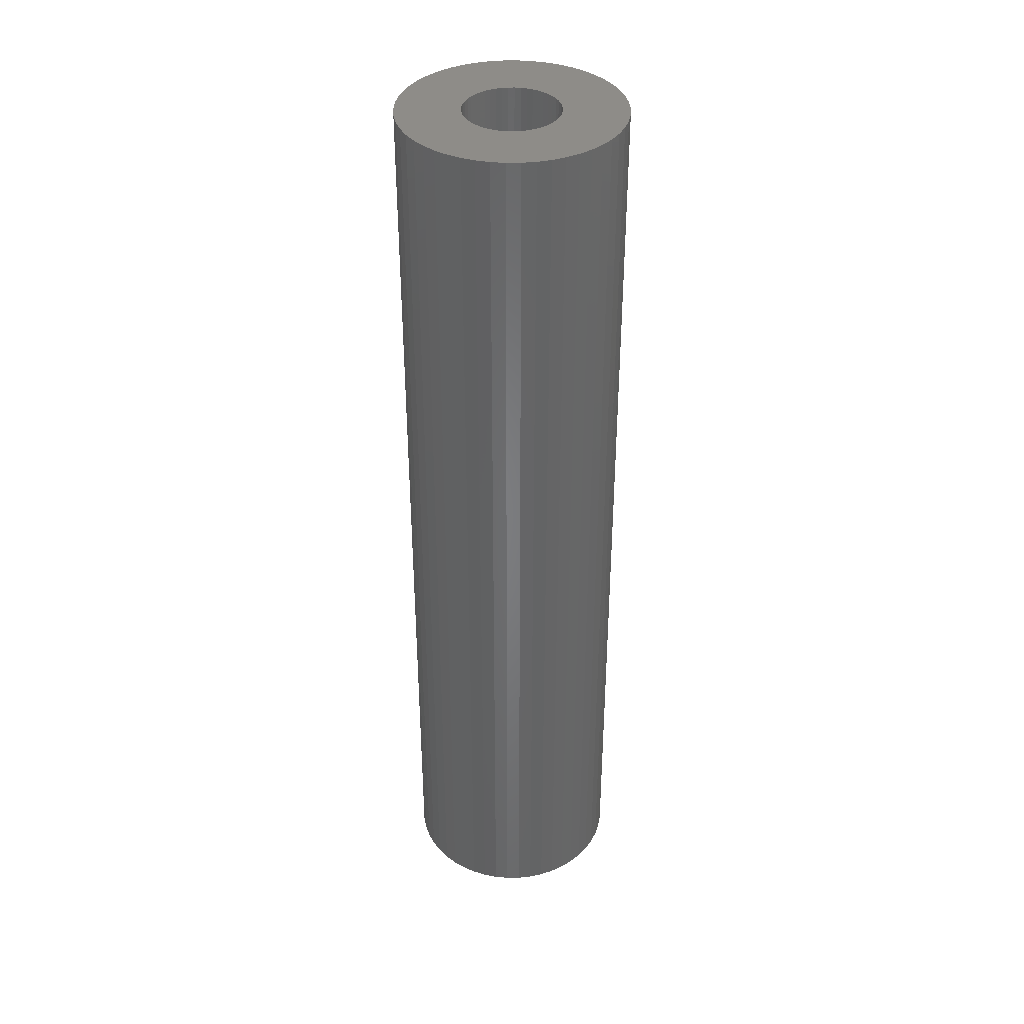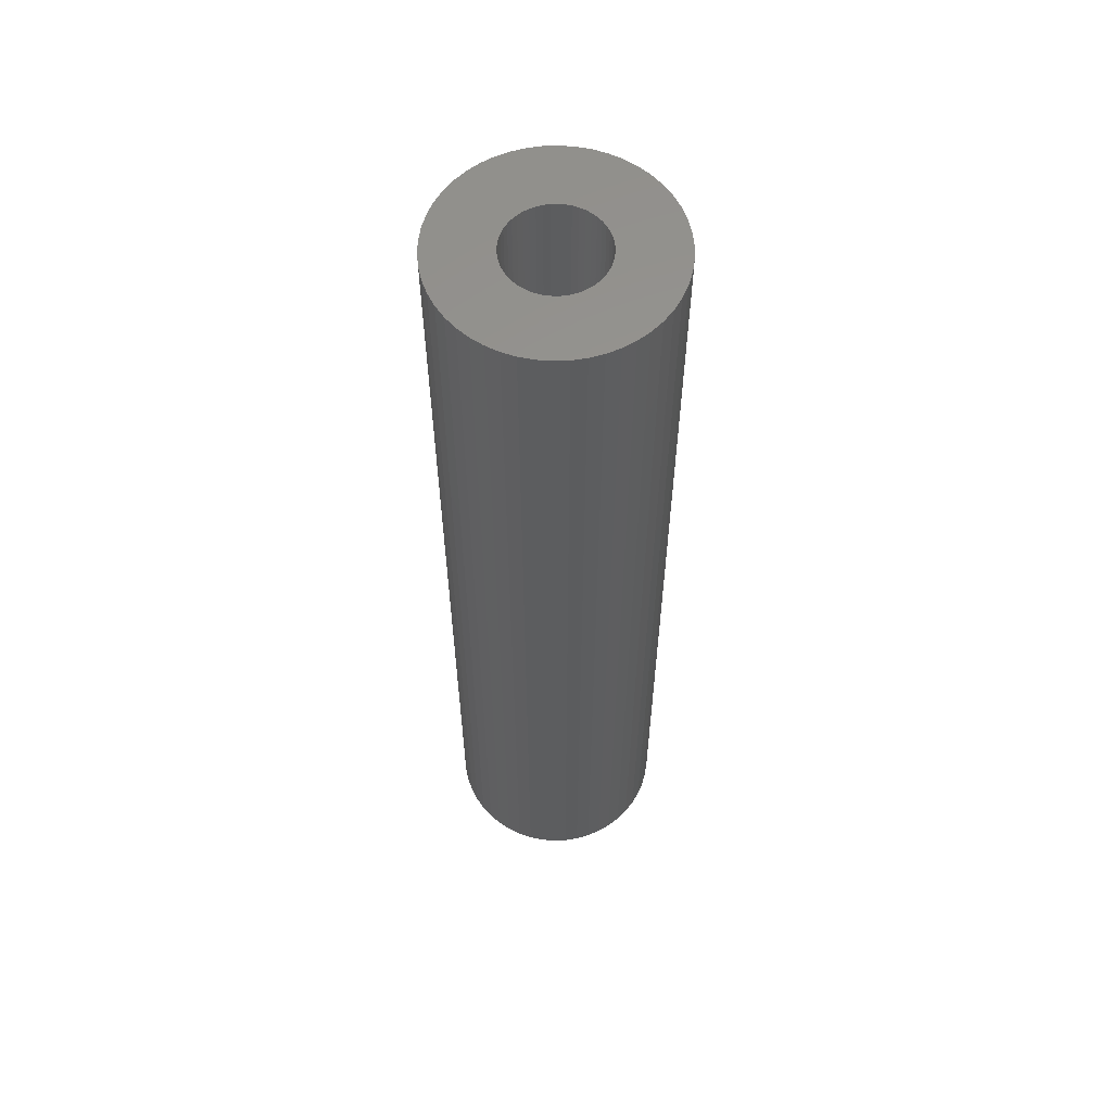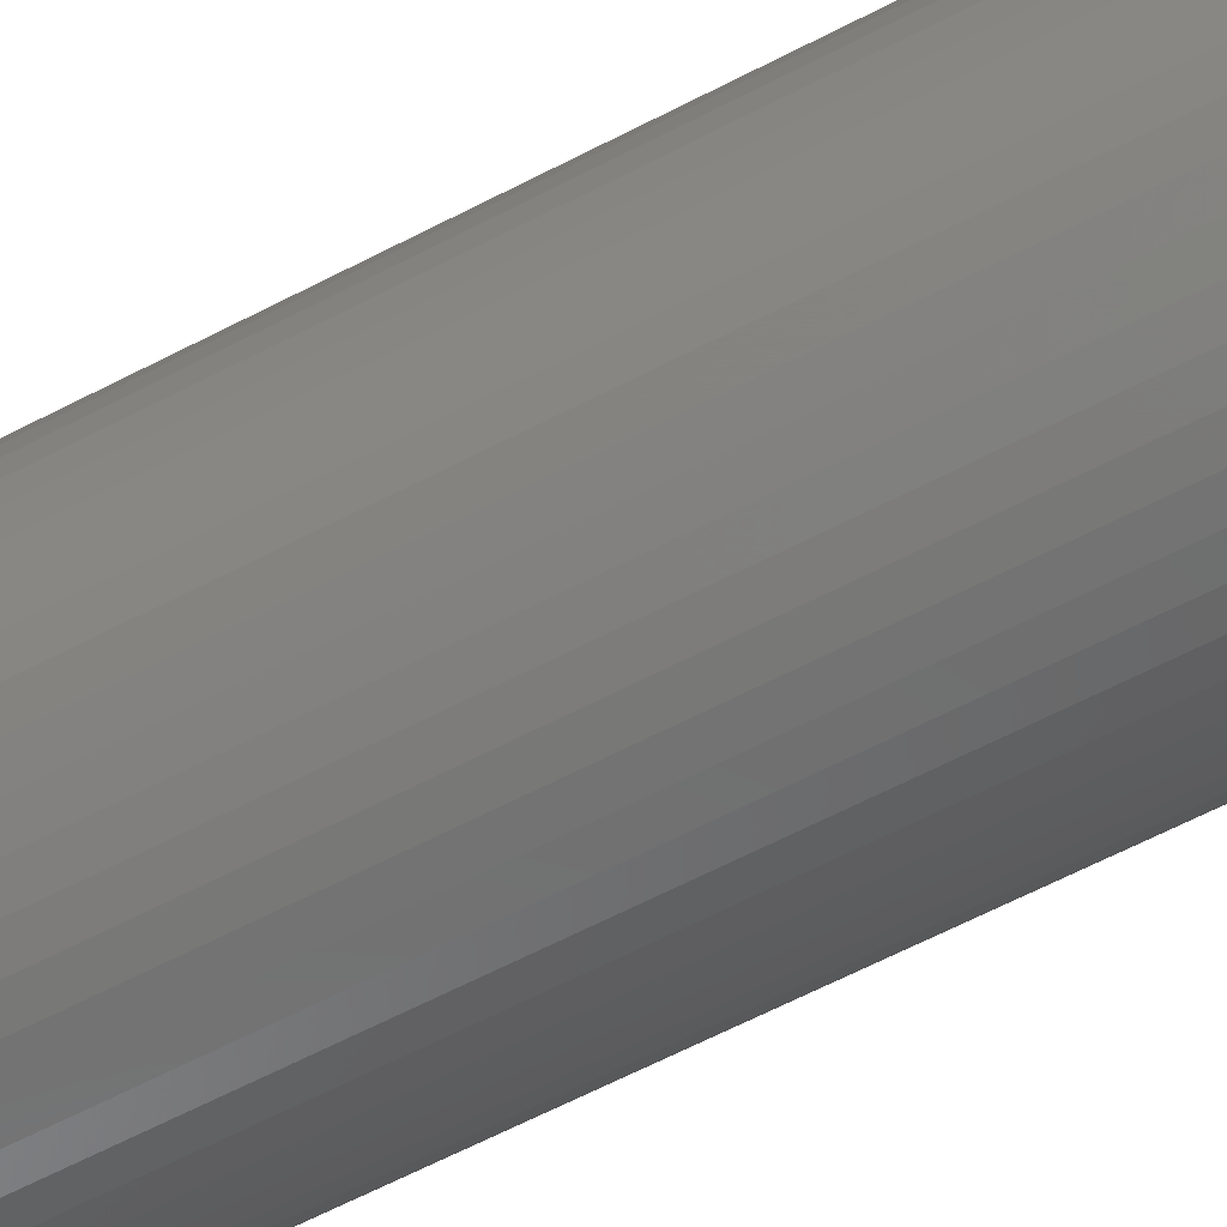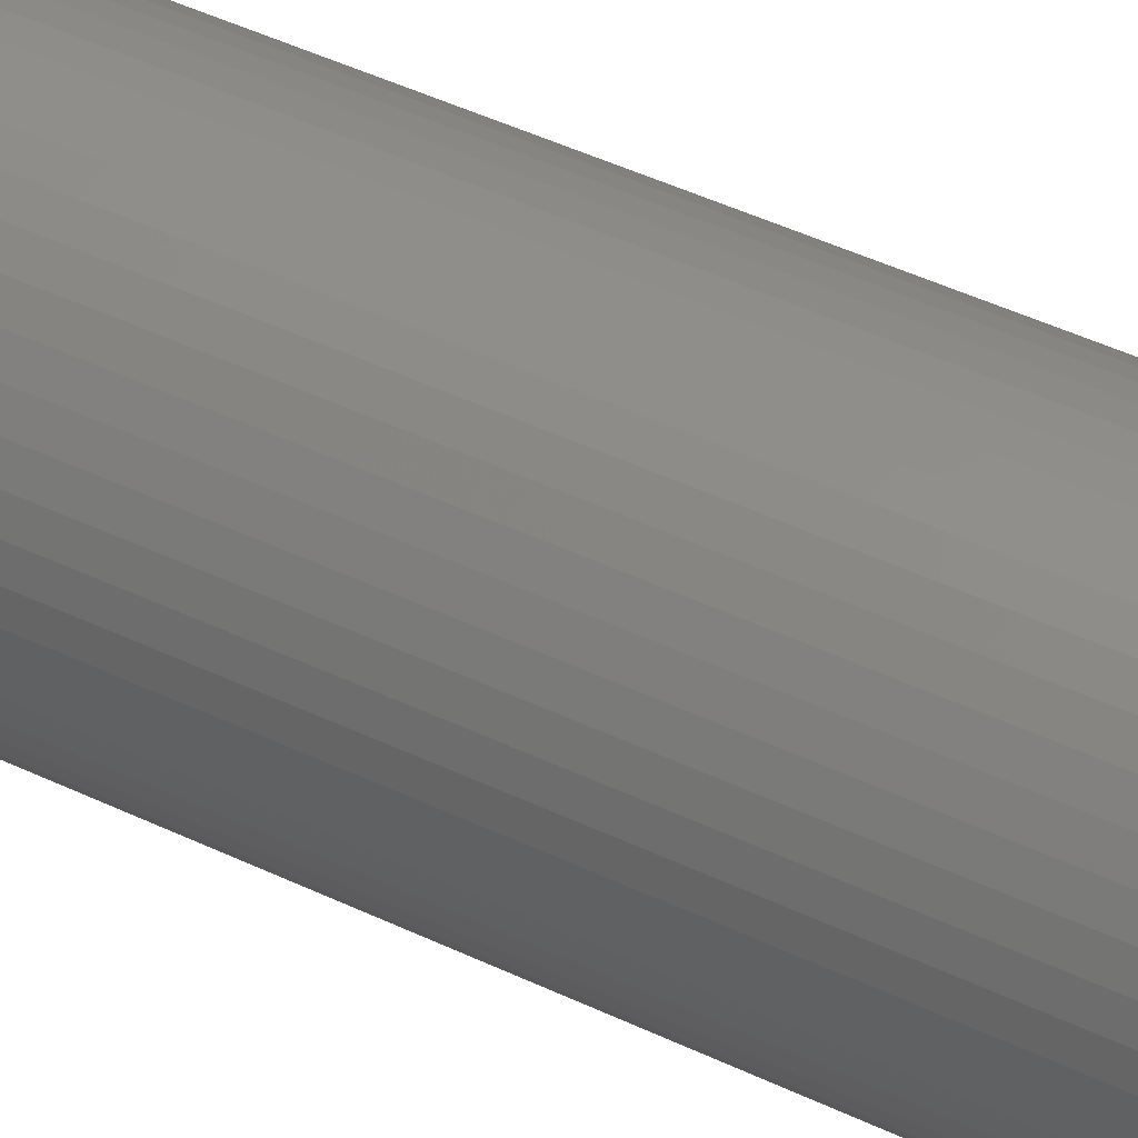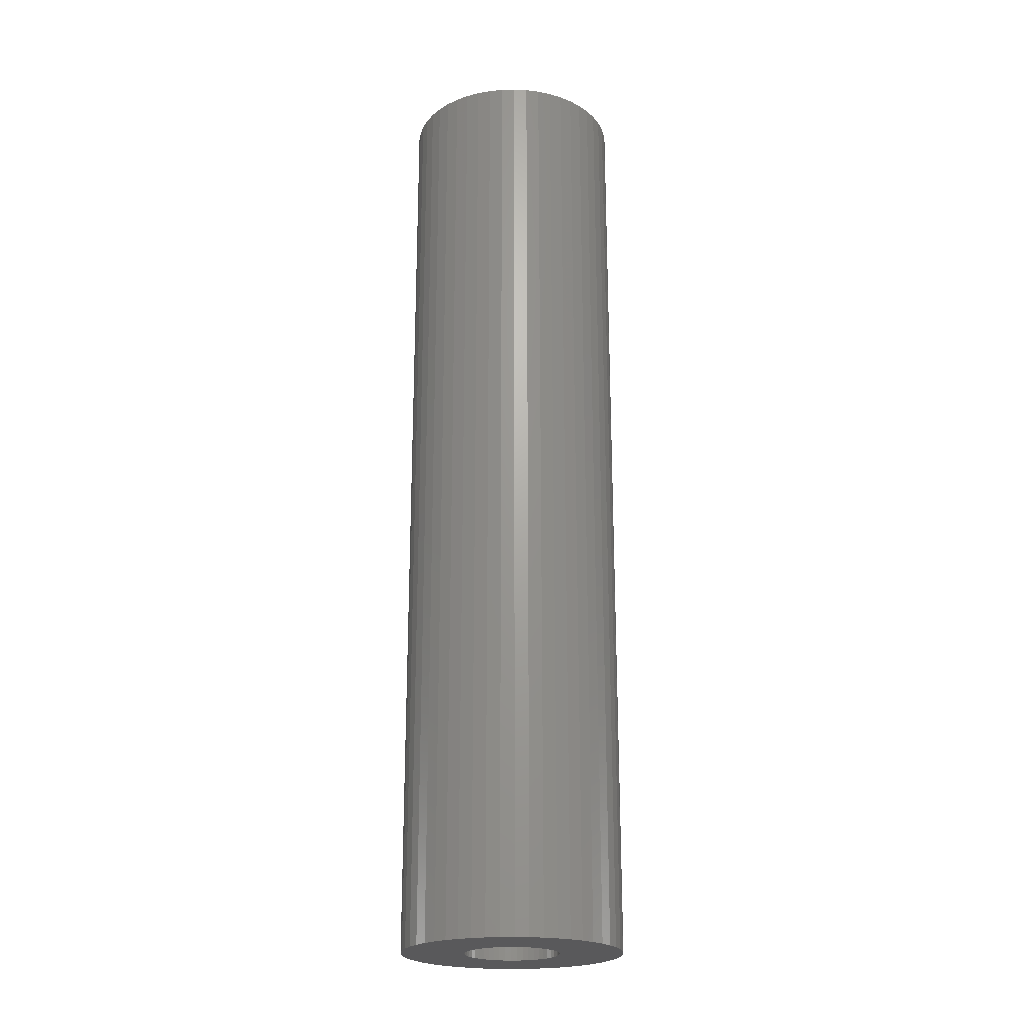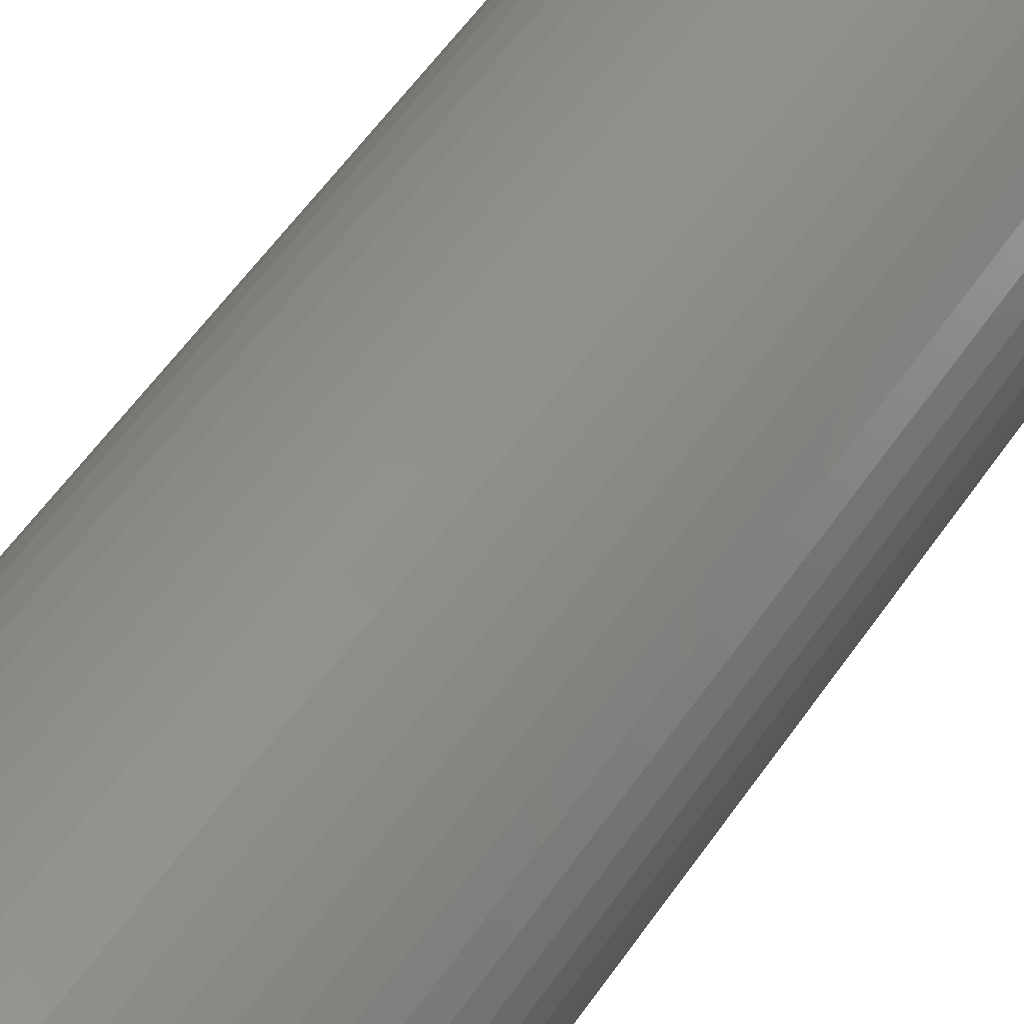
<metadata>
{"format":"stl","ext":"stl","renderer":"f3d","projection":"perspective","resolution":1024,"background":"white","views":[{"elev":37.7,"azim":-51.1,"up":"+Z"},{"elev":59.0,"azim":48.2,"up":"+Z"},{"elev":-59.7,"azim":-61.4,"up":"+Y"},{"elev":44.1,"azim":-60.5,"up":"+Y"},{"elev":-22.1,"azim":-148.9,"up":"+Z"},{"elev":49.5,"azim":-148.4,"up":"+Y"}]}
</metadata>
<code>
# stl→obj: 200 verts, 400 faces
v 7 0 60
v 6.945 0.8773 0
v 6.945 0.8773 60
v 7 0 0
v -7 0 0
v -6.945 0.8773 60
v -6.945 0.8773 0
v -7 0 60
v 0.4395 6.986 0
v -0.4395 6.986 60
v 0.4395 6.986 60
v -0.4395 6.986 0
v -0.4395 -6.986 0
v 0.4395 -6.986 60
v -0.4395 -6.986 60
v 0.4395 -6.986 0
v 5.103 4.792 0
v 4.462 5.394 60
v 5.103 4.792 60
v 4.462 5.394 0
v -4.462 5.394 0
v -5.103 4.792 60
v -4.462 5.394 60
v -5.103 4.792 0
v -2.163 6.657 0
v -2.98 6.334 60
v -2.163 6.657 60
v -2.98 6.334 0
v 6.508 2.577 60
v 6.134 3.372 0
v 6.134 3.372 60
v 6.508 2.577 0
v 6.78 1.741 0
v 6.78 1.741 60
v 2.98 6.334 0
v 2.163 6.657 60
v 2.98 6.334 60
v 2.163 6.657 0
v 3.751 5.91 0
v 3.751 5.91 60
v -6.508 2.577 0
v -6.134 3.372 60
v -6.134 3.372 0
v -6.508 2.577 60
v -6.78 1.741 0
v -6.78 1.741 60
v -1.312 6.876 0
v -1.312 6.876 60
v 5.663 4.114 60
v 5.663 4.114 0
v 1.312 6.876 60
v 1.312 6.876 0
v -5.663 4.114 60
v -5.663 4.114 0
v 3 0 60
v 2.976 0.376 60
v 6.945 -0.8773 60
v 2.906 0.7461 60
v 2.976 -0.376 60
v 2.789 1.104 60
v 6.78 -1.741 60
v 2.629 1.445 60
v 2.906 -0.7461 60
v 2.427 1.763 60
v 6.508 -2.577 60
v 2.187 2.054 60
v 2.789 -1.104 60
v 1.912 2.312 60
v 6.134 -3.372 60
v 2.629 -1.445 60
v 1.607 2.533 60
v 1.277 2.714 60
v 0.9271 2.853 60
v 0.5621 2.947 60
v 0.1884 2.994 60
v -0.1884 2.994 60
v -0.5621 2.947 60
v -0.9271 2.853 60
v -1.277 2.714 60
v -1.607 2.533 60
v -3.751 5.91 60
v -1.912 2.312 60
v -2.187 2.054 60
v -2.427 1.763 60
v -2.629 1.445 60
v 5.663 -4.114 60
v 2.427 -1.763 60
v 5.103 -4.792 60
v 2.187 -2.054 60
v 4.462 -5.394 60
v 1.912 -2.312 60
v 3.751 -5.91 60
v 1.607 -2.533 60
v 2.98 -6.334 60
v 1.277 -2.714 60
v 2.163 -6.657 60
v 0.9271 -2.853 60
v 1.312 -6.876 60
v 0.5621 -2.947 60
v 0.1884 -2.994 60
v -0.1884 -2.994 60
v -0.5621 -2.947 60
v -1.312 -6.876 60
v -0.9271 -2.853 60
v -2.163 -6.657 60
v -1.277 -2.714 60
v -2.98 -6.334 60
v -1.607 -2.533 60
v -3.751 -5.91 60
v -1.912 -2.312 60
v -4.462 -5.394 60
v -2.187 -2.054 60
v -5.103 -4.792 60
v -2.427 -1.763 60
v -5.663 -4.114 60
v -2.629 -1.445 60
v -6.134 -3.372 60
v -2.789 -1.104 60
v -6.508 -2.577 60
v -2.906 -0.7461 60
v -6.78 -1.741 60
v -2.976 -0.376 60
v -6.945 -0.8773 60
v -3 0 60
v -2.789 1.104 60
v -2.906 0.7461 60
v -2.976 0.376 60
v -3.751 5.91 0
v 6.945 -0.8773 0
v 6.508 -2.577 0
v 6.134 -3.372 0
v -5.103 -4.792 0
v -4.462 -5.394 0
v -6.134 -3.372 0
v -6.508 -2.577 0
v -5.663 -4.114 0
v 3 0 0
v 2.976 -0.376 0
v 6.78 -1.741 0
v 2.906 -0.7461 0
v 2.976 0.376 0
v 2.789 -1.104 0
v 2.629 -1.445 0
v 5.663 -4.114 0
v 2.906 0.7461 0
v 2.427 -1.763 0
v 5.103 -4.792 0
v 2.187 -2.054 0
v 4.462 -5.394 0
v 2.789 1.104 0
v 1.912 -2.312 0
v 3.751 -5.91 0
v 2.629 1.445 0
v 1.607 -2.533 0
v 2.98 -6.334 0
v 1.277 -2.714 0
v 2.163 -6.657 0
v 0.9271 -2.853 0
v 1.312 -6.876 0
v 0.5621 -2.947 0
v 0.1884 -2.994 0
v -0.1884 -2.994 0
v -0.5621 -2.947 0
v -1.312 -6.876 0
v -0.9271 -2.853 0
v -2.163 -6.657 0
v -1.277 -2.714 0
v -2.98 -6.334 0
v -1.607 -2.533 0
v -3.751 -5.91 0
v -1.912 -2.312 0
v -2.187 -2.054 0
v -2.427 -1.763 0
v -2.629 -1.445 0
v 2.427 1.763 0
v 2.187 2.054 0
v 1.912 2.312 0
v 1.607 2.533 0
v 1.277 2.714 0
v 0.9271 2.853 0
v 0.5621 2.947 0
v 0.1884 2.994 0
v -0.1884 2.994 0
v -0.5621 2.947 0
v -0.9271 2.853 0
v -1.277 2.714 0
v -1.607 2.533 0
v -1.912 2.312 0
v -2.187 2.054 0
v -2.427 1.763 0
v -2.629 1.445 0
v -2.789 1.104 0
v -2.906 0.7461 0
v -2.976 0.376 0
v -3 0 0
v -2.789 -1.104 0
v -2.906 -0.7461 0
v -6.78 -1.741 0
v -2.976 -0.376 0
v -6.945 -0.8773 0
f 1 2 3
f 2 1 4
f 5 6 7
f 6 5 8
f 9 10 11
f 10 9 12
f 13 14 15
f 14 13 16
f 17 18 19
f 18 17 20
f 21 22 23
f 22 21 24
f 25 26 27
f 26 25 28
f 29 30 31
f 30 29 32
f 3 33 34
f 33 3 2
f 35 36 37
f 36 35 38
f 39 37 40
f 37 39 35
f 41 42 43
f 42 41 44
f 45 44 41
f 44 45 46
f 47 27 48
f 27 47 25
f 34 32 29
f 32 34 33
f 49 17 19
f 17 49 50
f 31 50 49
f 50 31 30
f 38 51 36
f 51 38 52
f 52 11 51
f 11 52 9
f 20 40 18
f 40 20 39
f 43 53 54
f 53 43 42
f 54 22 24
f 22 54 53
f 7 46 45
f 46 7 6
f 55 1 3
f 56 3 34
f 1 55 57
f 58 34 29
f 59 57 55
f 60 29 31
f 57 59 61
f 62 31 49
f 63 61 59
f 64 49 19
f 61 63 65
f 66 19 18
f 67 65 63
f 68 18 40
f 65 67 69
f 70 69 67
f 71 40 37
f 3 56 55
f 34 58 56
f 29 60 58
f 31 62 60
f 49 64 62
f 19 66 64
f 72 37 36
f 18 68 66
f 40 71 68
f 73 36 51
f 37 72 71
f 36 73 72
f 51 74 73
f 11 74 51
f 11 75 74
f 11 76 75
f 10 76 11
f 10 77 76
f 48 77 10
f 77 48 78
f 27 78 48
f 78 27 79
f 26 79 27
f 79 26 80
f 81 80 26
f 80 81 82
f 23 82 81
f 82 23 83
f 22 83 23
f 83 22 84
f 53 84 22
f 84 53 85
f 42 85 53
f 69 70 86
f 87 86 70
f 86 87 88
f 89 88 87
f 88 89 90
f 91 90 89
f 90 91 92
f 93 92 91
f 92 93 94
f 95 94 93
f 94 95 96
f 97 96 95
f 96 97 98
f 99 98 97
f 99 14 98
f 100 14 99
f 101 14 100
f 101 15 14
f 102 15 101
f 103 102 104
f 105 104 106
f 102 103 15
f 107 106 108
f 109 108 110
f 104 105 103
f 111 110 112
f 113 112 114
f 115 114 116
f 117 116 118
f 119 118 120
f 121 120 122
f 106 107 105
f 123 122 124
f 85 42 125
f 108 109 107
f 44 125 42
f 110 111 109
f 125 44 126
f 112 113 111
f 46 126 44
f 114 115 113
f 126 46 127
f 116 117 115
f 6 127 46
f 118 119 117
f 127 6 124
f 120 121 119
f 8 124 6
f 122 123 121
f 124 8 123
f 28 81 26
f 81 28 128
f 128 23 81
f 23 128 21
f 12 48 10
f 48 12 47
f 57 4 1
f 4 57 129
f 69 130 65
f 130 69 131
f 132 111 113
f 111 132 133
f 134 119 135
f 119 134 117
f 136 117 134
f 117 136 115
f 137 4 129
f 138 129 139
f 4 137 2
f 140 139 130
f 141 2 137
f 142 130 131
f 2 141 33
f 143 131 144
f 145 33 141
f 146 144 147
f 33 145 32
f 148 147 149
f 150 32 145
f 151 149 152
f 32 150 30
f 153 30 150
f 154 152 155
f 129 138 137
f 139 140 138
f 130 142 140
f 131 143 142
f 144 146 143
f 147 148 146
f 156 155 157
f 149 151 148
f 152 154 151
f 158 157 159
f 155 156 154
f 157 158 156
f 159 160 158
f 16 160 159
f 16 161 160
f 16 162 161
f 13 162 16
f 13 163 162
f 164 163 13
f 163 164 165
f 166 165 164
f 165 166 167
f 168 167 166
f 167 168 169
f 170 169 168
f 169 170 171
f 133 171 170
f 171 133 172
f 132 172 133
f 172 132 173
f 136 173 132
f 173 136 174
f 134 174 136
f 30 153 50
f 175 50 153
f 50 175 17
f 176 17 175
f 17 176 20
f 177 20 176
f 20 177 39
f 178 39 177
f 39 178 35
f 179 35 178
f 35 179 38
f 180 38 179
f 38 180 52
f 181 52 180
f 181 9 52
f 182 9 181
f 183 9 182
f 183 12 9
f 184 12 183
f 47 184 185
f 25 185 186
f 184 47 12
f 28 186 187
f 128 187 188
f 185 25 47
f 21 188 189
f 24 189 190
f 54 190 191
f 43 191 192
f 41 192 193
f 45 193 194
f 186 28 25
f 7 194 195
f 174 134 196
f 187 128 28
f 135 196 134
f 188 21 128
f 196 135 197
f 189 24 21
f 198 197 135
f 190 54 24
f 197 198 199
f 191 43 54
f 200 199 198
f 192 41 43
f 199 200 195
f 193 45 41
f 5 195 200
f 194 7 45
f 195 5 7
f 155 92 94
f 92 155 152
f 65 139 61
f 139 65 130
f 132 115 136
f 115 132 113
f 135 121 198
f 121 135 119
f 149 88 90
f 88 149 147
f 157 94 96
f 94 157 155
f 159 96 98
f 96 159 157
f 16 98 14
f 98 16 159
f 61 129 57
f 129 61 139
f 86 131 69
f 131 86 144
f 88 144 86
f 144 88 147
f 164 15 103
f 15 164 13
f 168 105 107
f 105 168 166
f 166 103 105
f 103 166 164
f 198 123 200
f 123 198 121
f 200 8 5
f 8 200 123
f 152 90 92
f 90 152 149
f 170 107 109
f 107 170 168
f 133 109 111
f 109 133 170
f 126 192 125
f 192 126 193
f 153 64 175
f 64 153 62
f 181 73 74
f 73 181 180
f 180 72 73
f 72 180 179
f 186 78 79
f 78 186 185
f 125 191 85
f 191 125 192
f 138 55 137
f 55 138 59
f 156 97 95
f 97 156 158
f 177 66 68
f 66 177 176
f 178 68 71
f 68 178 177
f 84 189 83
f 189 84 190
f 189 82 83
f 82 189 188
f 137 56 141
f 56 137 55
f 163 104 102
f 104 163 165
f 158 99 97
f 99 158 160
f 175 66 176
f 66 175 64
f 183 75 76
f 75 183 182
f 179 71 72
f 71 179 178
f 124 194 127
f 194 124 195
f 127 193 126
f 193 127 194
f 85 190 84
f 190 85 191
f 184 76 77
f 76 184 183
f 185 77 78
f 77 185 184
f 187 79 80
f 79 187 186
f 188 80 82
f 80 188 187
f 140 59 138
f 59 140 63
f 160 100 99
f 100 160 161
f 150 62 153
f 62 150 60
f 145 60 150
f 60 145 58
f 141 58 145
f 58 141 56
f 182 74 75
f 74 182 181
f 154 95 93
f 95 154 156
f 148 91 89
f 91 148 151
f 148 87 146
f 87 148 89
f 162 102 101
f 102 162 163
f 122 195 124
f 195 122 199
f 116 196 118
f 196 116 174
f 118 197 120
f 197 118 196
f 171 112 110
f 112 171 172
f 142 63 140
f 63 142 67
f 143 67 142
f 67 143 70
f 151 93 91
f 93 151 154
f 146 70 143
f 70 146 87
f 169 110 108
f 110 169 171
f 161 101 100
f 101 161 162
f 120 199 122
f 199 120 197
f 114 174 116
f 174 114 173
f 167 108 106
f 108 167 169
f 165 106 104
f 106 165 167
f 112 173 114
f 173 112 172

</code>
